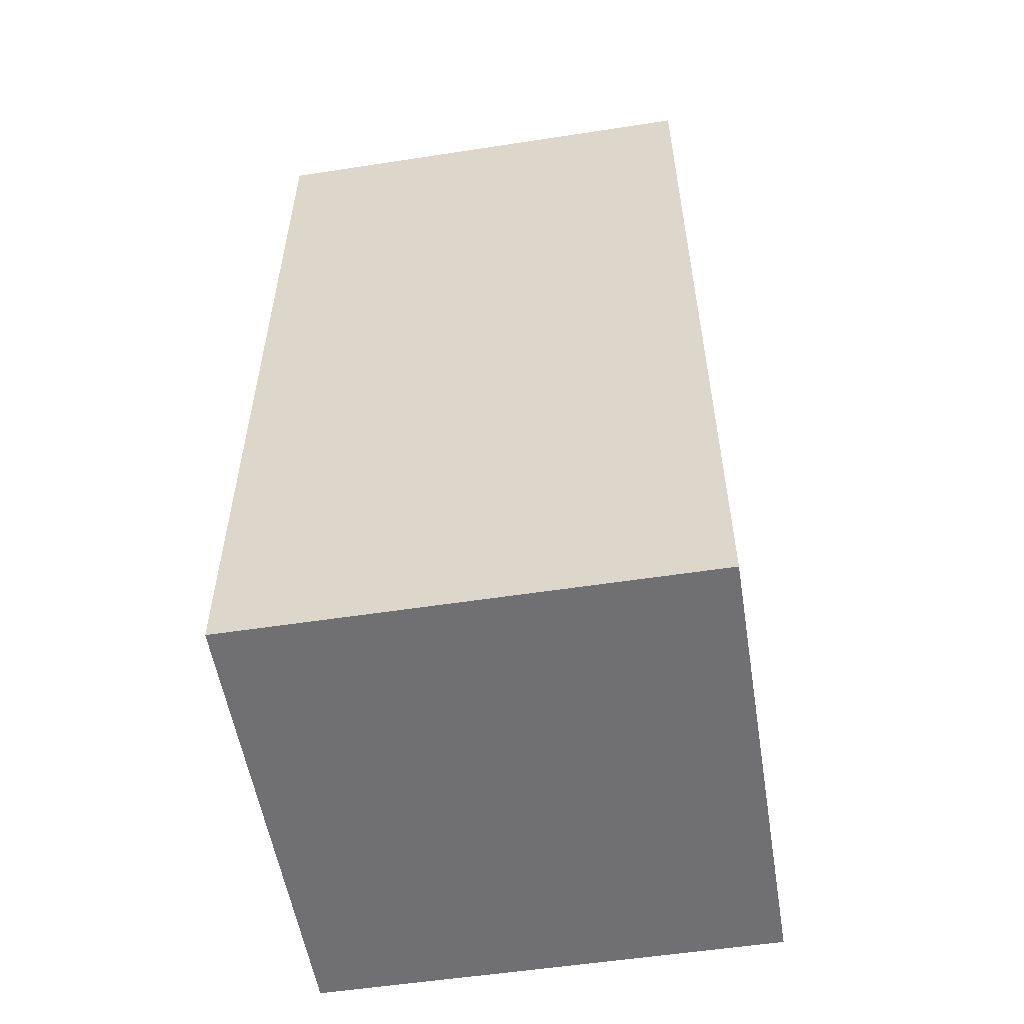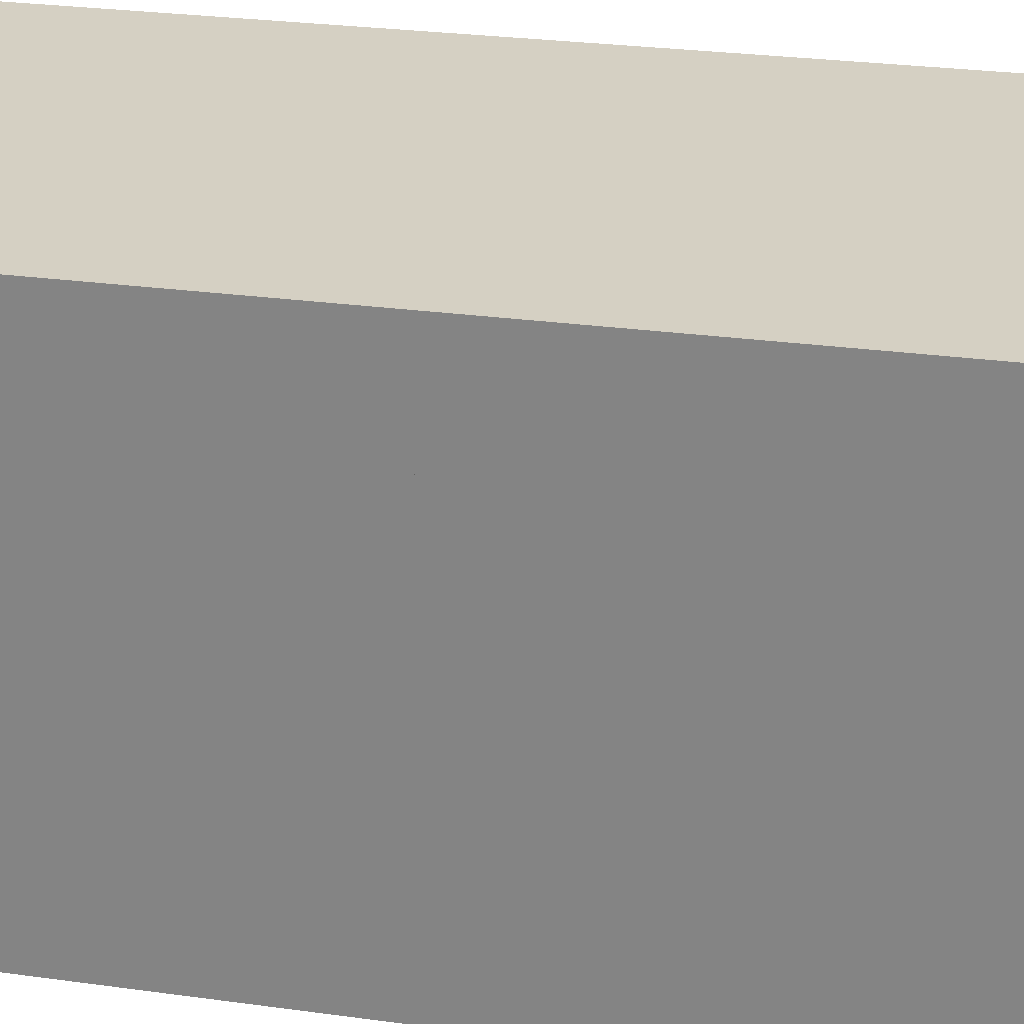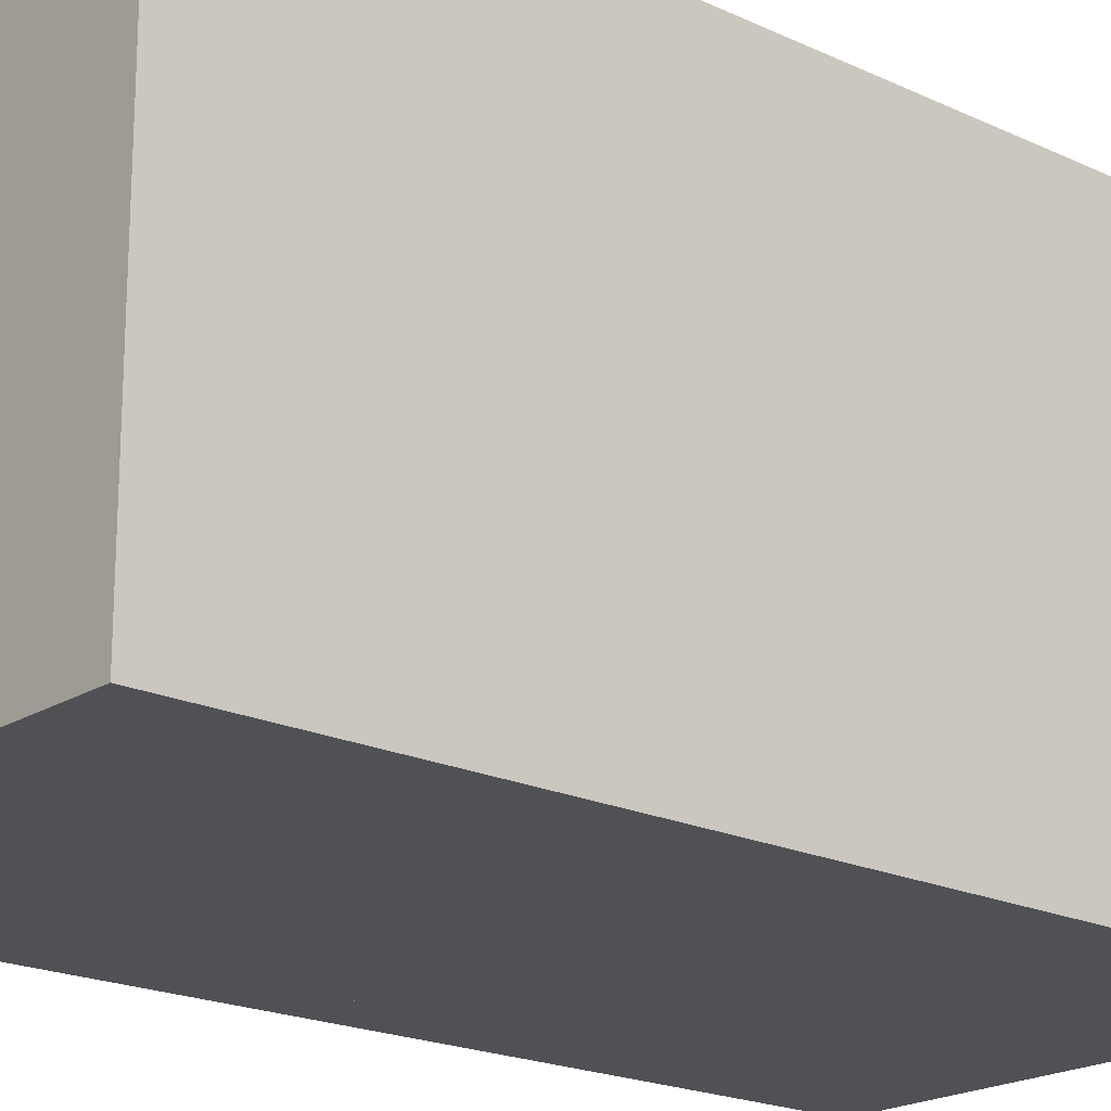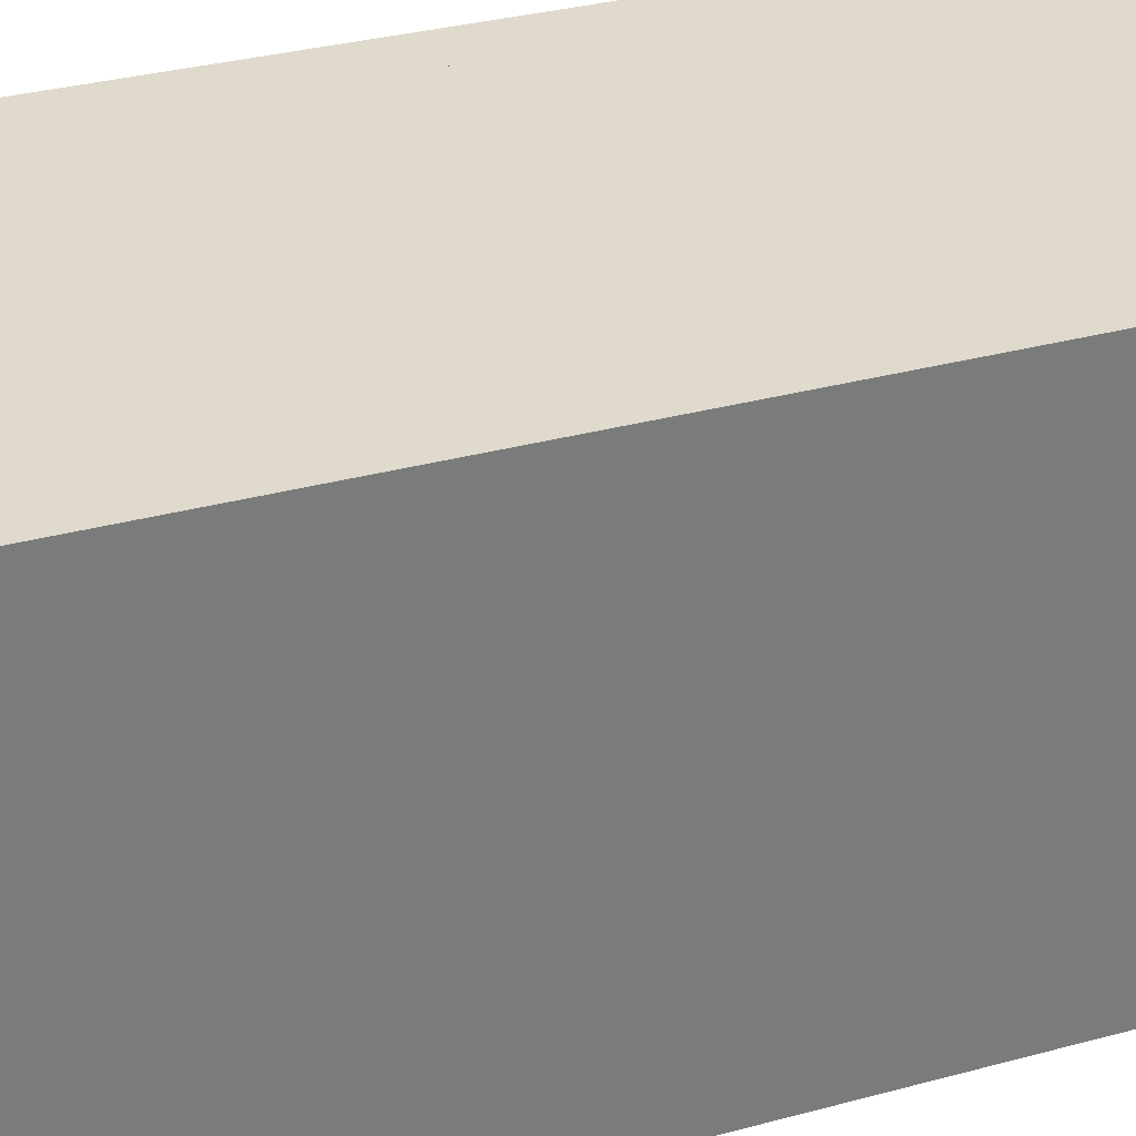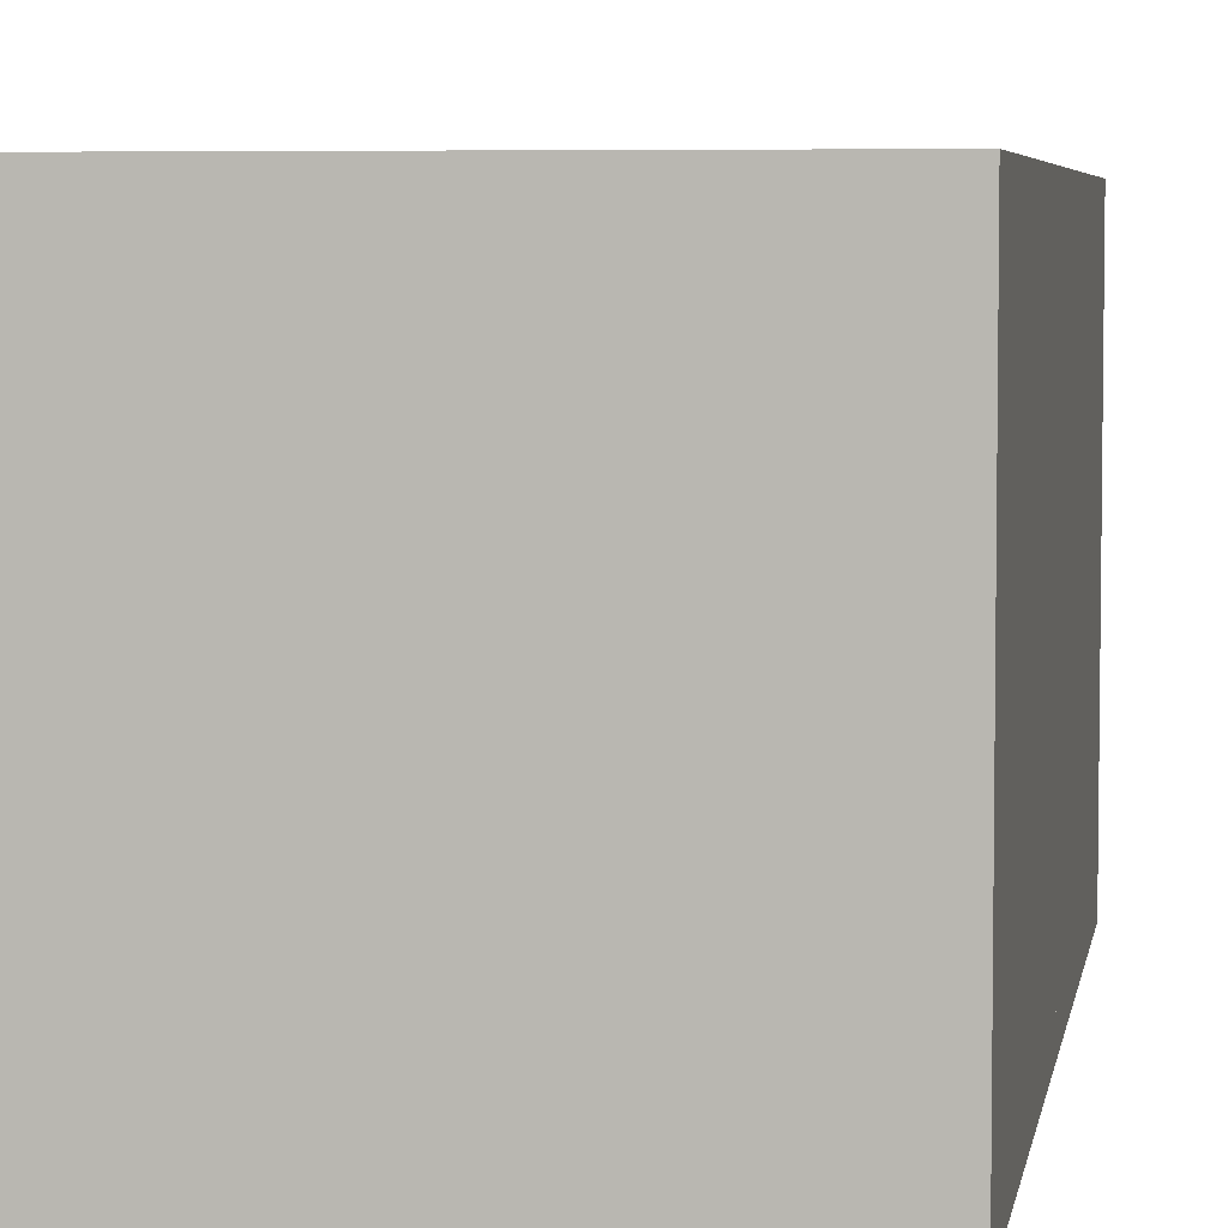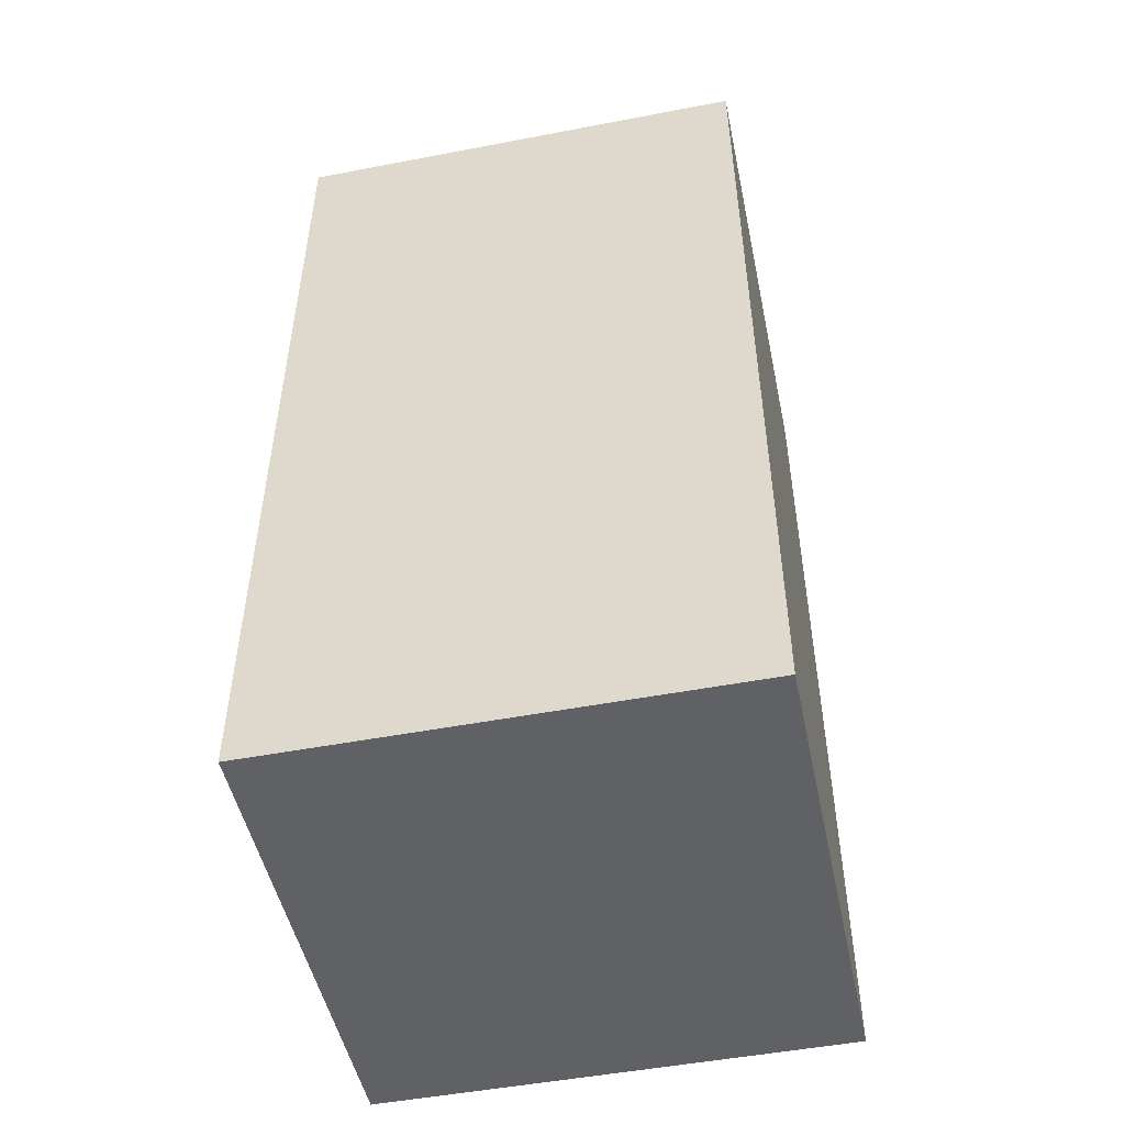
<metadata>
{"format":"obj","ext":"obj","renderer":"f3d","projection":"perspective","resolution":1024,"background":"white","views":[{"elev":-55.0,"azim":9.2,"up":"+Z"},{"elev":26.1,"azim":-77.5,"up":"+Y"},{"elev":-19.9,"azim":-131.0,"up":"+Y"},{"elev":32.4,"azim":69.2,"up":"+Y"},{"elev":5.2,"azim":9.3,"up":"+Y"},{"elev":-49.9,"azim":11.9,"up":"+Z"}]}
</metadata>
<code>
g Cube
v -4.5 -0.3929 7.5
v -3.5 -0.3929 7.5
v -4.5 0.6071 7.5
v -3.5 0.6071 7.5
v -4.5 0.6071 6.5
v -3.5 0.6071 6.5
v -4.5 -0.3929 6.5
v -3.5 -0.3929 6.5
v -4.5 0.6071 7.5
v -3.5 0.6071 7.5
v -4.5 0.6071 6.5
v -3.5 0.6071 6.5
v -4.5 -0.3929 6.5
v -4.5 -0.3929 7.5
v -3.5 -0.3929 7.5
v -3.5 -0.3929 6.5
v -3.5 -0.3929 7.5
v -3.5 0.6071 7.5
v -3.5 0.6071 6.5
v -3.5 -0.3929 6.5
v -4.5 -0.3929 6.5
v -4.5 0.6071 6.5
v -4.5 0.6071 7.5
v -4.5 -0.3929 7.5
f 3 1 4
f 4 1 2
f 5 9 6
f 6 9 10
f 7 11 8
f 8 11 12
f 14 13 15
f 15 13 16
f 18 17 19
f 19 17 20
f 22 21 23
f 23 21 24
g Cube (1)
v -4.5 -0.3929 8.484
v -3.5 -0.3929 8.484
v -4.5 0.6071 8.484
v -3.5 0.6071 8.484
v -4.5 0.6071 7.484
v -3.5 0.6071 7.484
v -4.5 -0.3929 7.484
v -3.5 -0.3929 7.484
v -4.5 0.6071 8.484
v -3.5 0.6071 8.484
v -4.5 0.6071 7.484
v -3.5 0.6071 7.484
v -4.5 -0.3929 7.484
v -4.5 -0.3929 8.484
v -3.5 -0.3929 8.484
v -3.5 -0.3929 7.484
v -3.5 -0.3929 8.484
v -3.5 0.6071 8.484
v -3.5 0.6071 7.484
v -3.5 -0.3929 7.484
v -4.5 -0.3929 7.484
v -4.5 0.6071 7.484
v -4.5 0.6071 8.484
v -4.5 -0.3929 8.484
f 27 25 28
f 28 25 26
f 29 33 30
f 30 33 34
f 31 35 32
f 32 35 36
f 38 37 39
f 39 37 40
f 42 41 43
f 43 41 44
f 46 45 47
f 47 45 48

</code>
